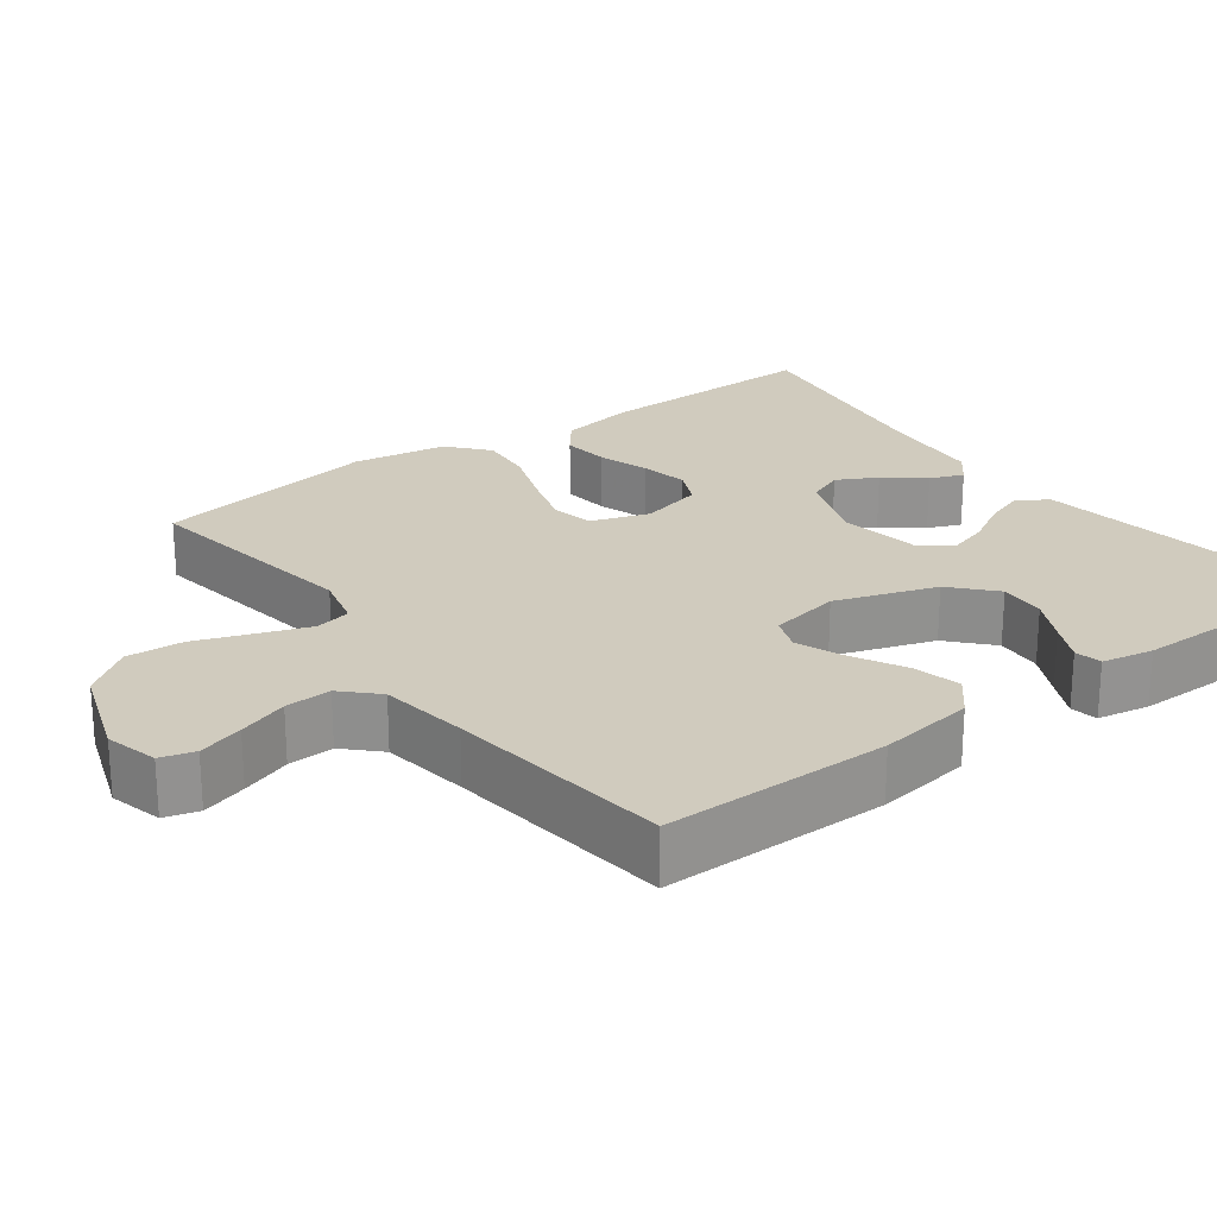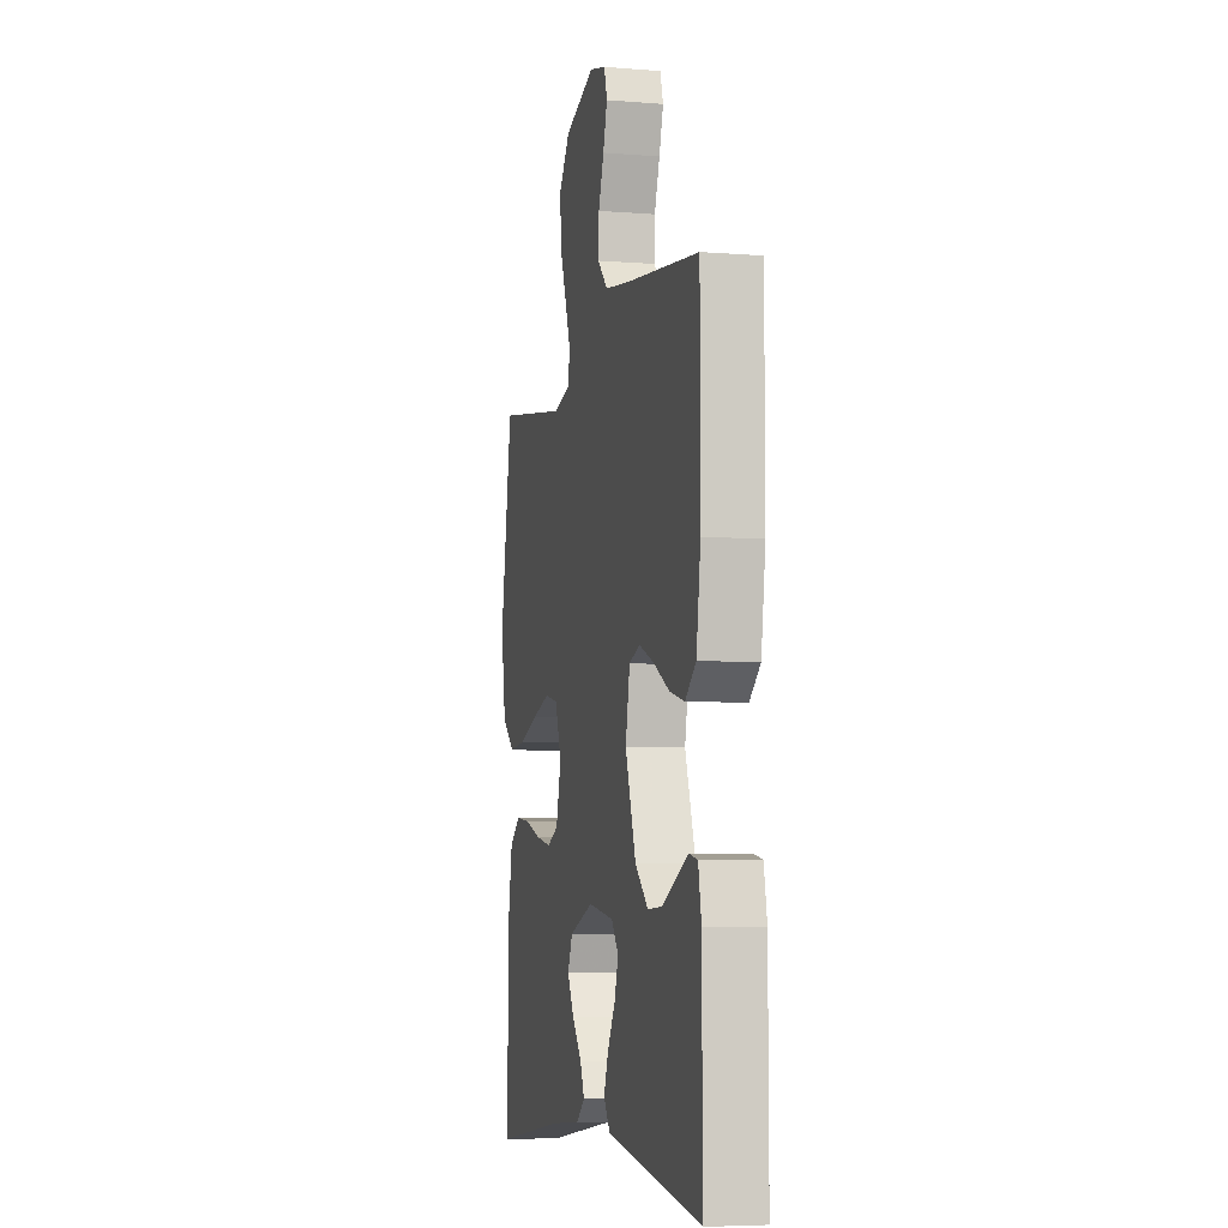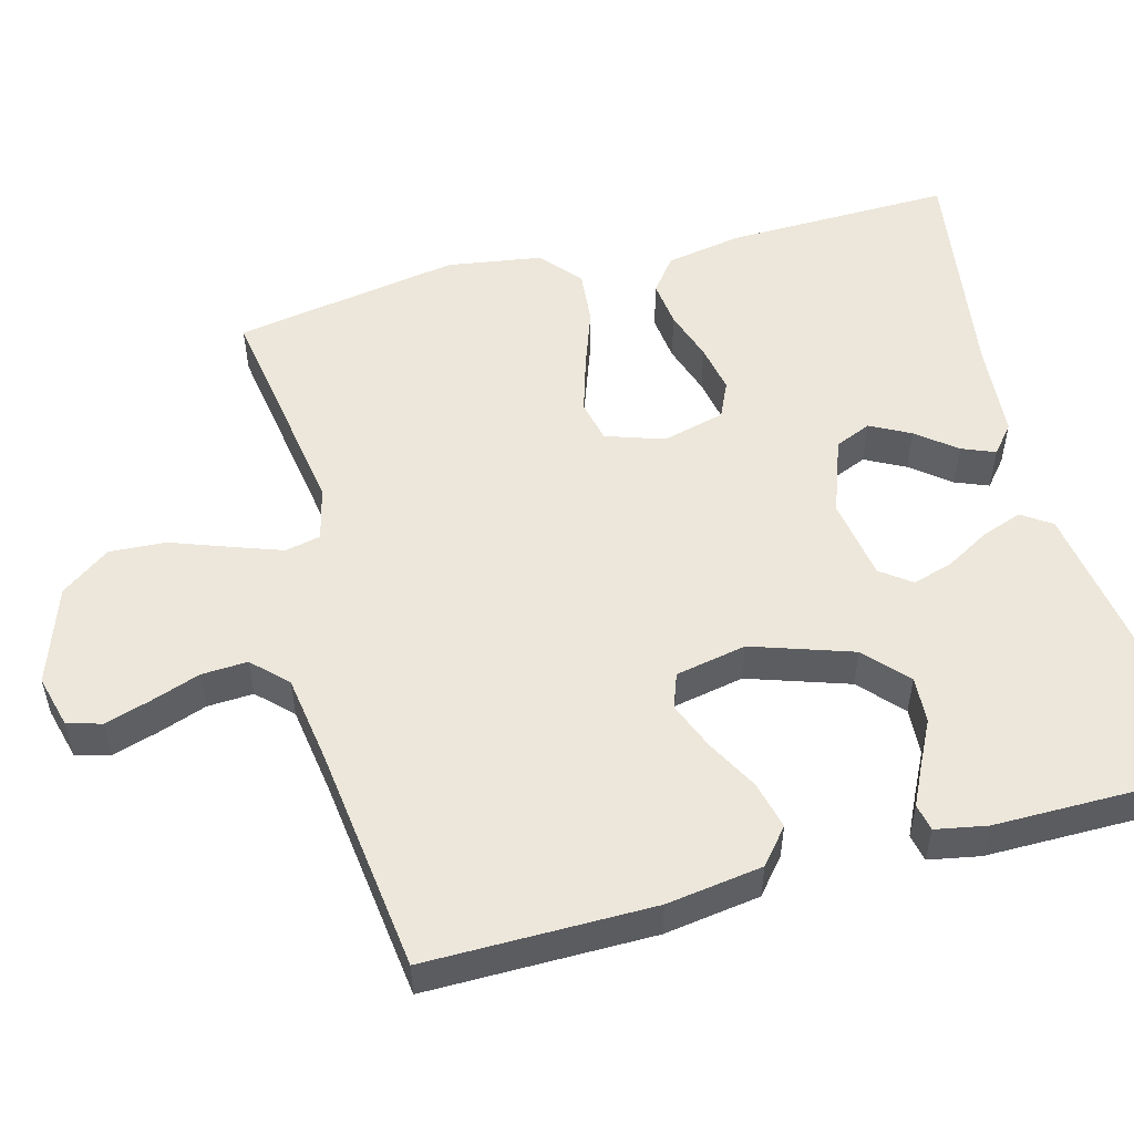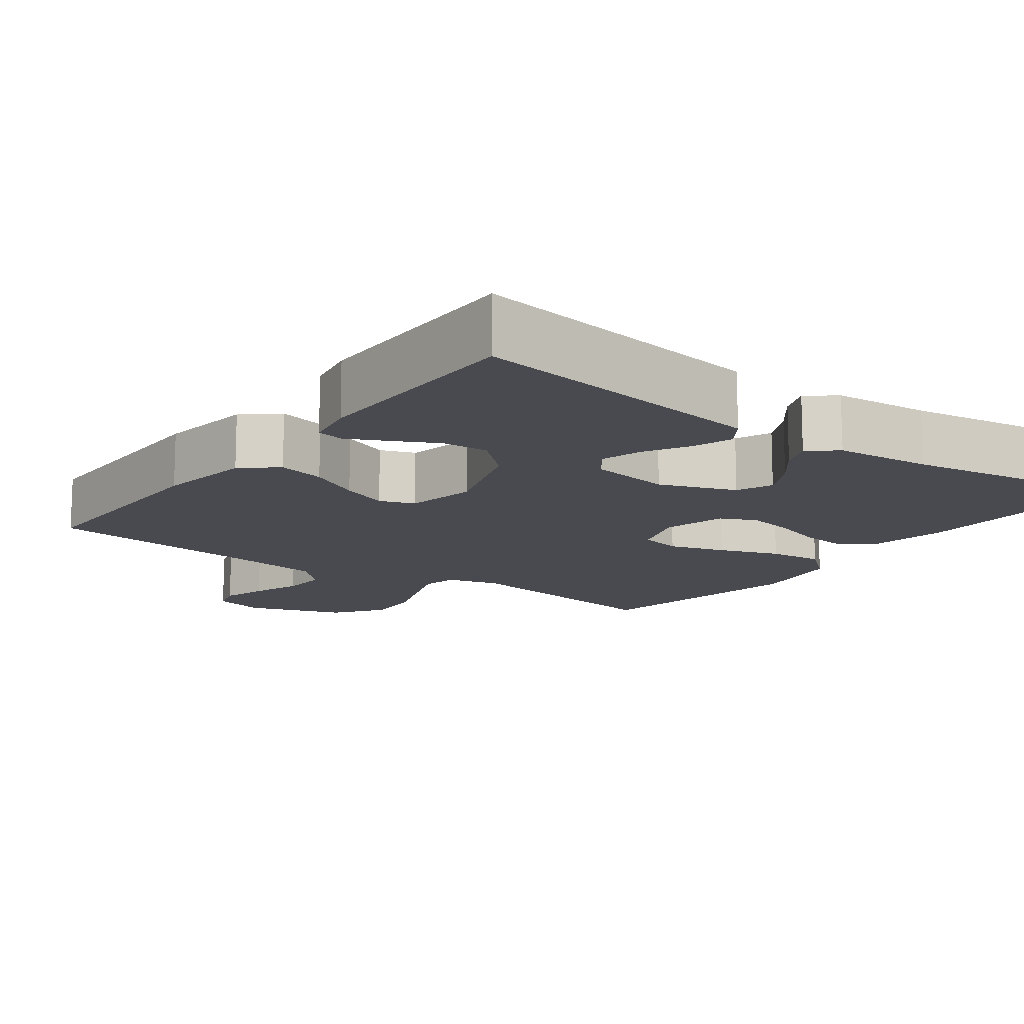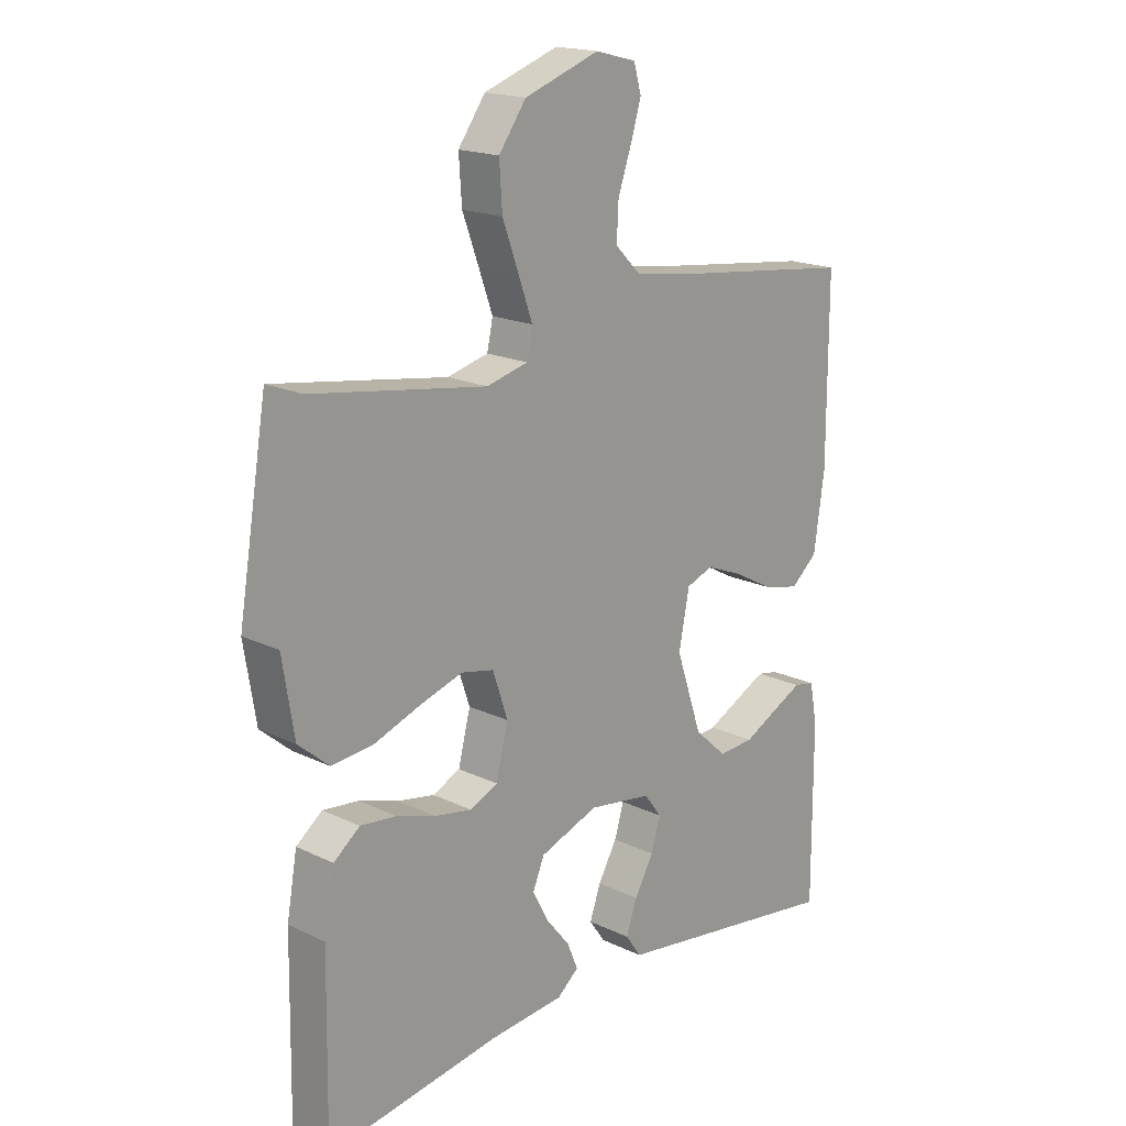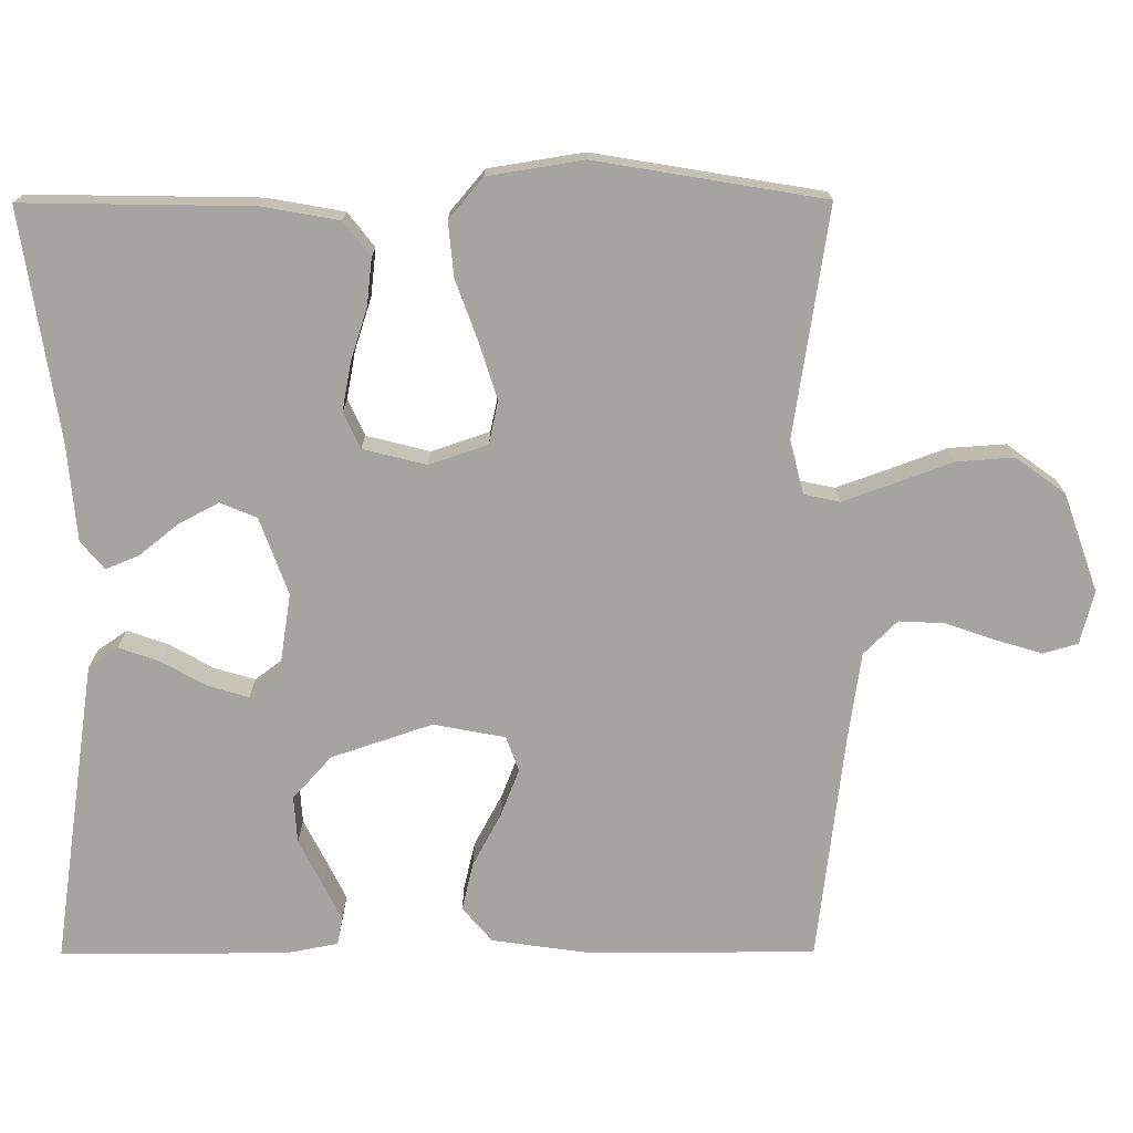
<metadata>
{"format":"obj","ext":"obj","renderer":"f3d","projection":"perspective","resolution":1024,"background":"white","views":[{"elev":23.6,"azim":53.4,"up":"+Y"},{"elev":-5.9,"azim":76.4,"up":"+Z"},{"elev":52.9,"azim":74.8,"up":"+Y"},{"elev":-13.5,"azim":143.5,"up":"+Y"},{"elev":18.2,"azim":-47.0,"up":"+Z"},{"elev":-73.4,"azim":-89.8,"up":"+Y"}]}
</metadata>
<code>
v -0.5 0.07 -0.5
v -0.495 0.07 -0.2
v -0.477 0.07 -0.099
v -0.432 0.07 -0.064
v -0.37 0.07 -0.071
v -0.302 0.07 -0.093
v -0.238 0.07 -0.105
v -0.19 0.07 -0.083
v -0.169 0.07 0
v -0.195 0.07 0.077
v -0.251 0.07 0.089
v -0.325 0.07 0.066
v -0.405 0.07 0.037
v -0.477 0.07 0.03
v -0.53 0.07 0.075
v -0.55 0.07 0.2
v -0.5 0.07 0.5
v -0.2 0.07 0.454
v -0.129 0.07 0.472
v -0.119 0.07 0.519
v -0.143 0.07 0.586
v -0.171 0.07 0.662
v -0.176 0.07 0.737
v -0.129 0.07 0.802
v 0 0.07 0.847
v 0.07 0.07 0.829
v 0.083 0.07 0.784
v 0.065 0.07 0.724
v 0.042 0.07 0.658
v 0.039 0.07 0.597
v 0.083 0.07 0.553
v 0.2 0.07 0.536
v 0.5 0.07 0.5
v 0.5 0.07 0.2
v 0.482 0.07 0.073
v 0.436 0.07 0.034
v 0.373 0.07 0.049
v 0.304 0.07 0.086
v 0.241 0.07 0.111
v 0.195 0.07 0.094
v 0.177 0.07 0
v 0.222 0.07 -0.133
v 0.278 0.07 -0.184
v 0.34 0.07 -0.18
v 0.399 0.07 -0.15
v 0.45 0.07 -0.125
v 0.486 0.07 -0.132
v 0.499 0.07 -0.2
v 0.5 0.07 -0.5
v 0.2 0.07 -0.456
v 0.098 0.07 -0.441
v 0.071 0.07 -0.402
v 0.09 0.07 -0.348
v 0.123 0.07 -0.29
v 0.139 0.07 -0.236
v 0.109 0.07 -0.196
v 0 0.07 -0.179
v -0.101 0.07 -0.216
v -0.121 0.07 -0.264
v -0.093 0.07 -0.317
v -0.052 0.07 -0.368
v -0.034 0.07 -0.412
v -0.071 0.07 -0.443
v -0.2 0.07 -0.454
v -0.5 0 -0.5
v -0.495 0 -0.2
v -0.477 0 -0.099
v -0.432 0 -0.064
v -0.37 0 -0.071
v -0.302 0 -0.093
v -0.238 0 -0.105
v -0.19 0 -0.083
v -0.169 0 0
v -0.195 0 0.077
v -0.251 0 0.089
v -0.325 0 0.066
v -0.405 0 0.037
v -0.477 0 0.03
v -0.53 0 0.075
v -0.55 0 0.2
v -0.5 0 0.5
v -0.2 0 0.454
v -0.129 0 0.472
v -0.119 0 0.519
v -0.143 0 0.586
v -0.171 0 0.662
v -0.176 0 0.737
v -0.129 0 0.802
v 0 0 0.847
v 0.07 0 0.829
v 0.083 0 0.784
v 0.065 0 0.724
v 0.042 0 0.658
v 0.039 0 0.597
v 0.083 0 0.553
v 0.2 0 0.536
v 0.5 0 0.5
v 0.5 0 0.2
v 0.482 0 0.073
v 0.436 0 0.034
v 0.373 0 0.049
v 0.304 0 0.086
v 0.241 0 0.111
v 0.195 0 0.094
v 0.177 0 0
v 0.222 0 -0.133
v 0.278 0 -0.184
v 0.34 0 -0.18
v 0.399 0 -0.15
v 0.45 0 -0.125
v 0.486 0 -0.132
v 0.499 0 -0.2
v 0.5 0 -0.5
v 0.2 0 -0.456
v 0.098 0 -0.441
v 0.071 0 -0.402
v 0.09 0 -0.348
v 0.123 0 -0.29
v 0.139 0 -0.236
v 0.109 0 -0.196
v 0 0 -0.179
v -0.101 0 -0.216
v -0.121 0 -0.264
v -0.093 0 -0.317
v -0.052 0 -0.368
v -0.034 0 -0.412
v -0.071 0 -0.443
v -0.2 0 -0.454
f 61 62 63 64
f 60 61 64 1
f 59 60 1 2
f 58 59 2 3
f 57 58 3 4
f 56 57 4
f 51 52 53 54
f 51 54 55
f 50 51 55
f 49 50 55
f 48 49 55 56
f 44 45 46 47
f 44 47 48
f 43 44 48 56
f 35 36 37 38
f 35 38 39
f 32 33 34 35
f 31 32 35 39
f 30 31 39 40
f 26 27 28 29
f 24 25 26 29
f 24 29 30
f 21 22 23 24
f 20 21 24 30
f 19 20 30 40
f 15 16 17 18
f 12 13 14 15
f 11 12 15 18
f 10 11 18 19
f 4 5 6
f 56 4 6
f 56 6 7
f 42 43 56 7
f 41 42 7 8
f 40 41 8 9
f 9 10 19 40
f 128 127 126 125
f 65 128 125 124
f 66 65 124 123
f 67 66 123 122
f 68 67 122 121
f 68 121 120
f 118 117 116 115
f 119 118 115
f 119 115 114
f 119 114 113
f 120 119 113 112
f 111 110 109 108
f 112 111 108
f 120 112 108 107
f 102 101 100 99
f 103 102 99
f 99 98 97 96
f 103 99 96 95
f 104 103 95 94
f 93 92 91 90
f 93 90 89 88
f 94 93 88
f 88 87 86 85
f 94 88 85 84
f 104 94 84 83
f 82 81 80 79
f 79 78 77 76
f 82 79 76 75
f 83 82 75 74
f 70 69 68
f 70 68 120
f 71 70 120
f 71 120 107 106
f 72 71 106 105
f 73 72 105 104
f 104 83 74 73
f 1 65 66 2
f 2 66 67 3
f 3 67 68 4
f 4 68 69 5
f 5 69 70 6
f 6 70 71 7
f 7 71 72 8
f 8 72 73 9
f 9 73 74 10
f 10 74 75 11
f 11 75 76 12
f 12 76 77 13
f 13 77 78 14
f 14 78 79 15
f 15 79 80 16
f 16 80 81 17
f 17 81 82 18
f 18 82 83 19
f 19 83 84 20
f 20 84 85 21
f 21 85 86 22
f 22 86 87 23
f 23 87 88 24
f 24 88 89 25
f 25 89 90 26
f 26 90 91 27
f 27 91 92 28
f 28 92 93 29
f 29 93 94 30
f 30 94 95 31
f 31 95 96 32
f 32 96 97 33
f 33 97 98 34
f 34 98 99 35
f 35 99 100 36
f 36 100 101 37
f 37 101 102 38
f 38 102 103 39
f 39 103 104 40
f 40 104 105 41
f 41 105 106 42
f 42 106 107 43
f 43 107 108 44
f 44 108 109 45
f 45 109 110 46
f 46 110 111 47
f 47 111 112 48
f 48 112 113 49
f 49 113 114 50
f 50 114 115 51
f 51 115 116 52
f 52 116 117 53
f 53 117 118 54
f 54 118 119 55
f 55 119 120 56
f 56 120 121 57
f 57 121 122 58
f 58 122 123 59
f 59 123 124 60
f 60 124 125 61
f 61 125 126 62
f 62 126 127 63
f 63 127 128 64
f 64 128 65 1

</code>
